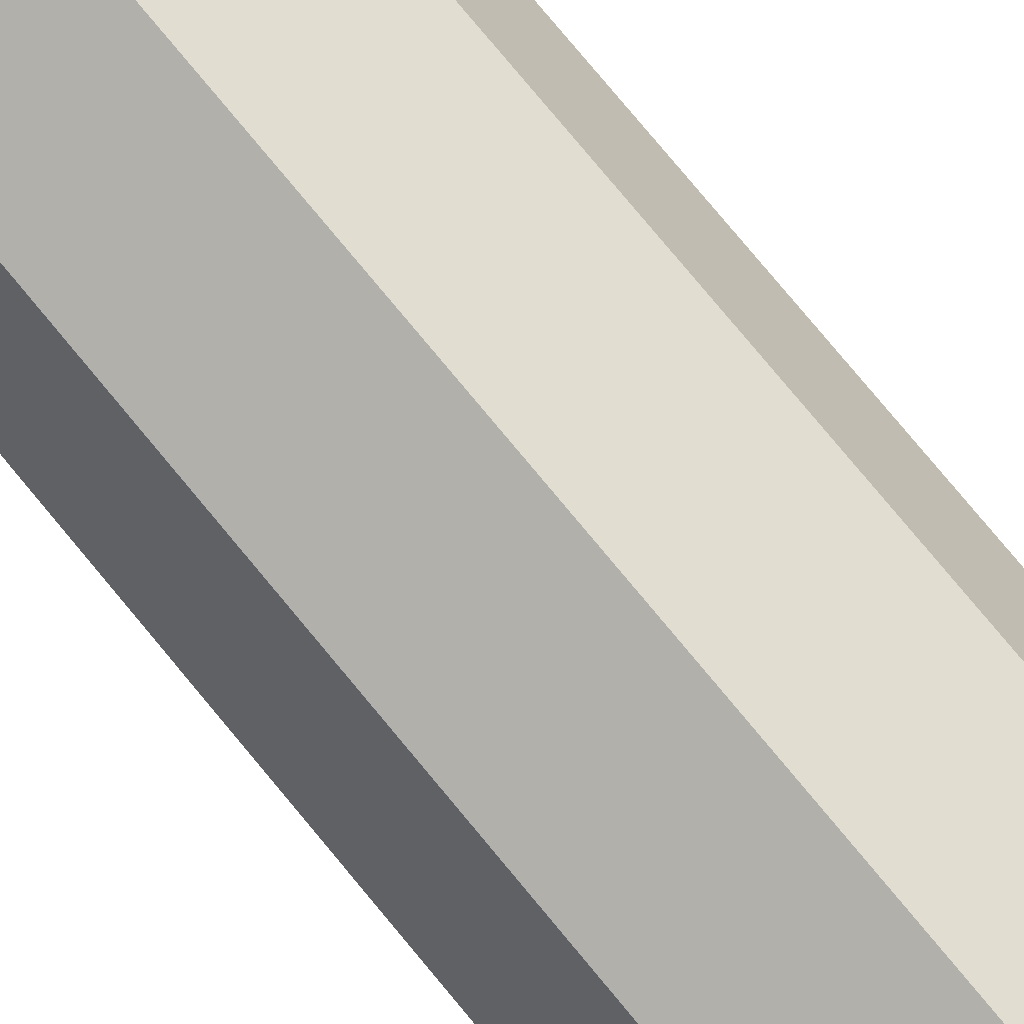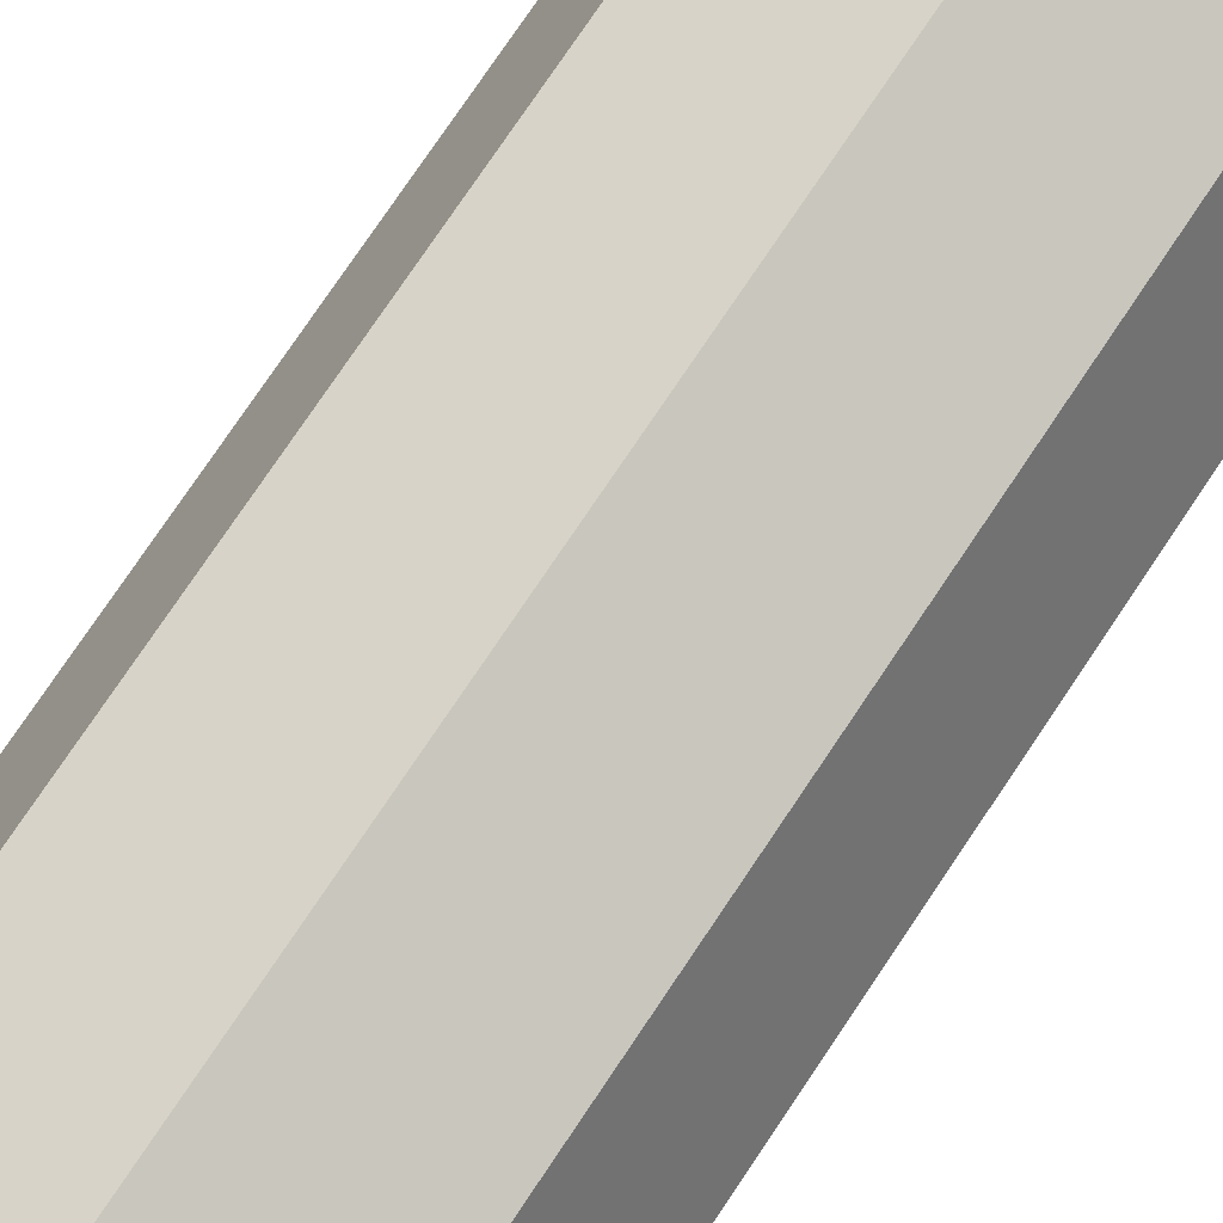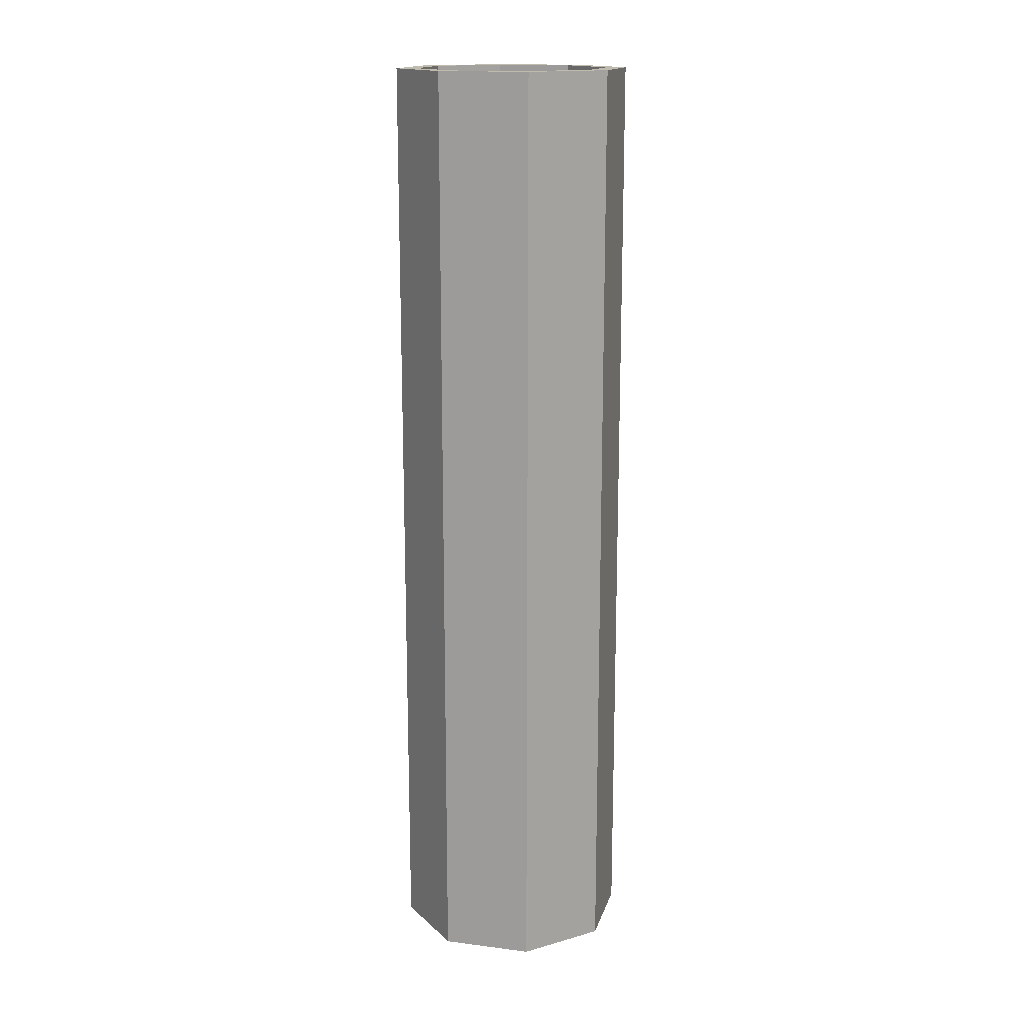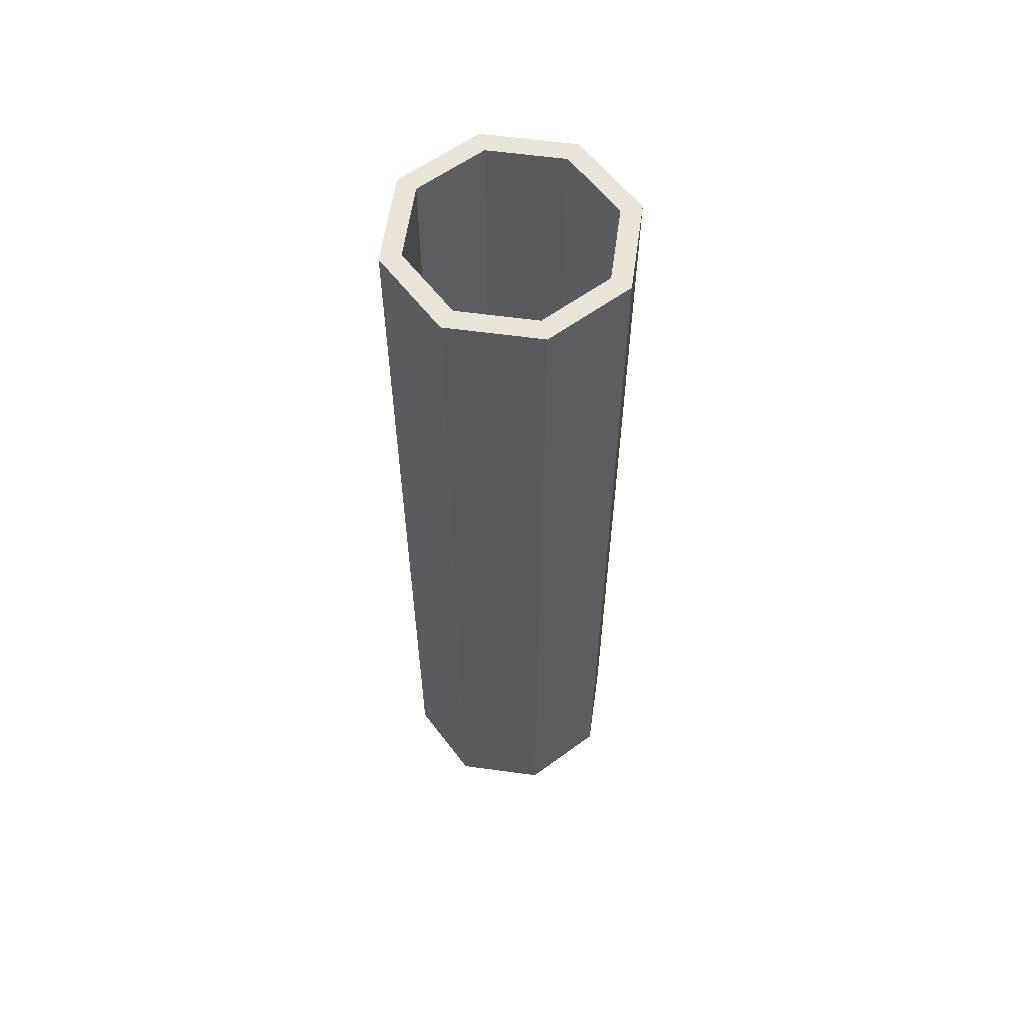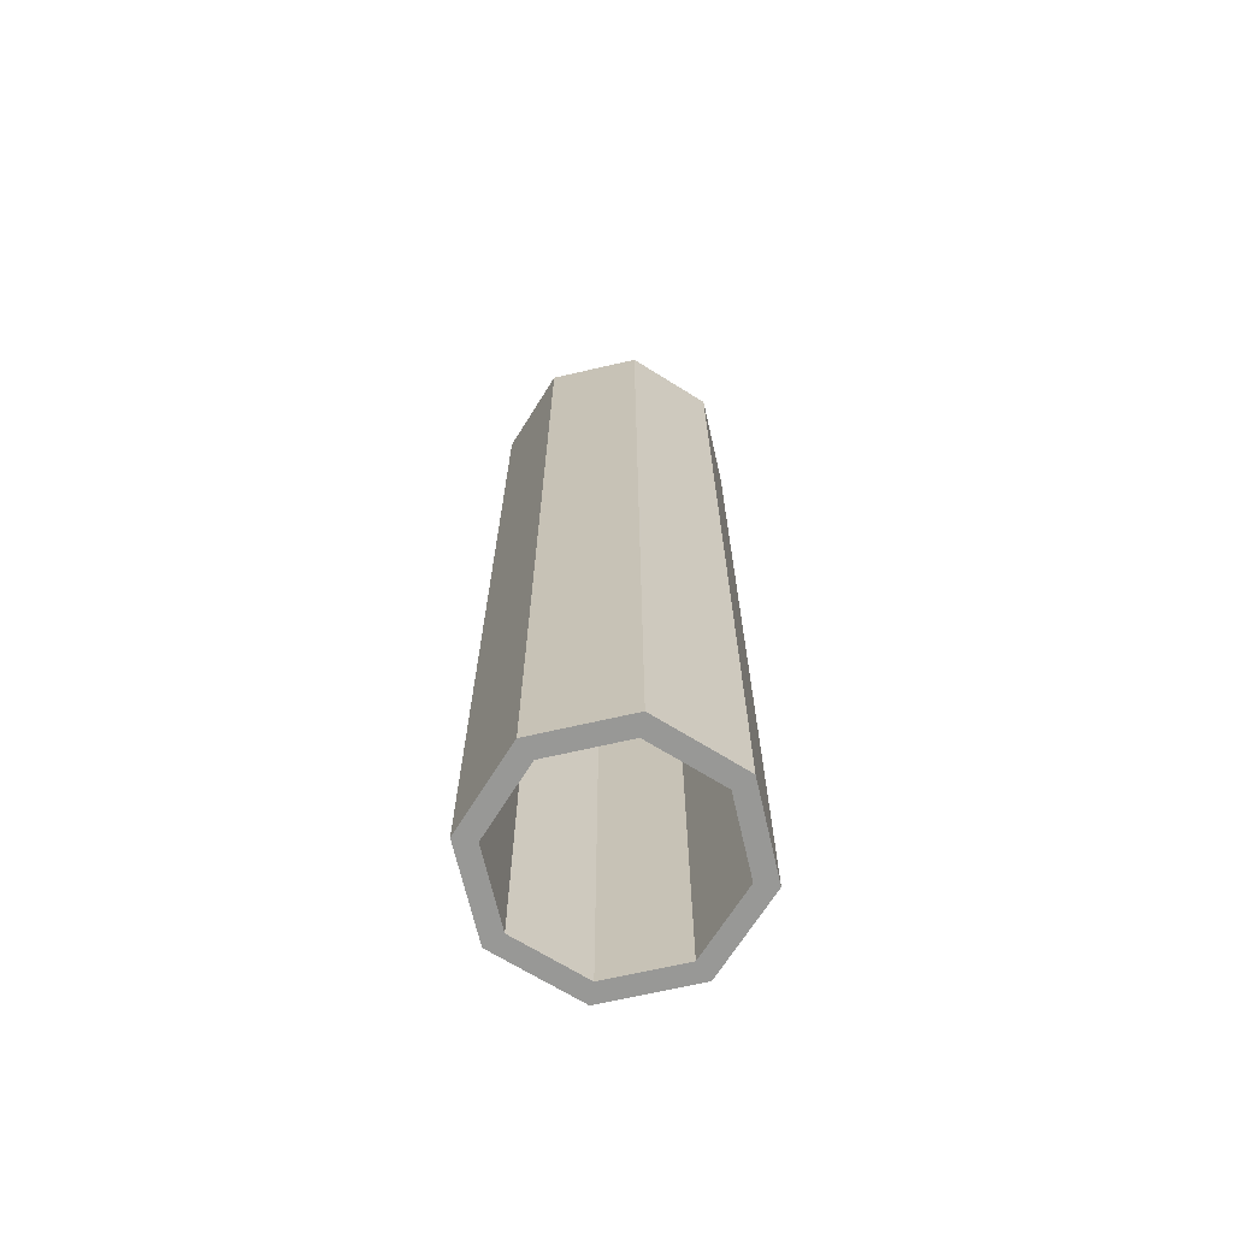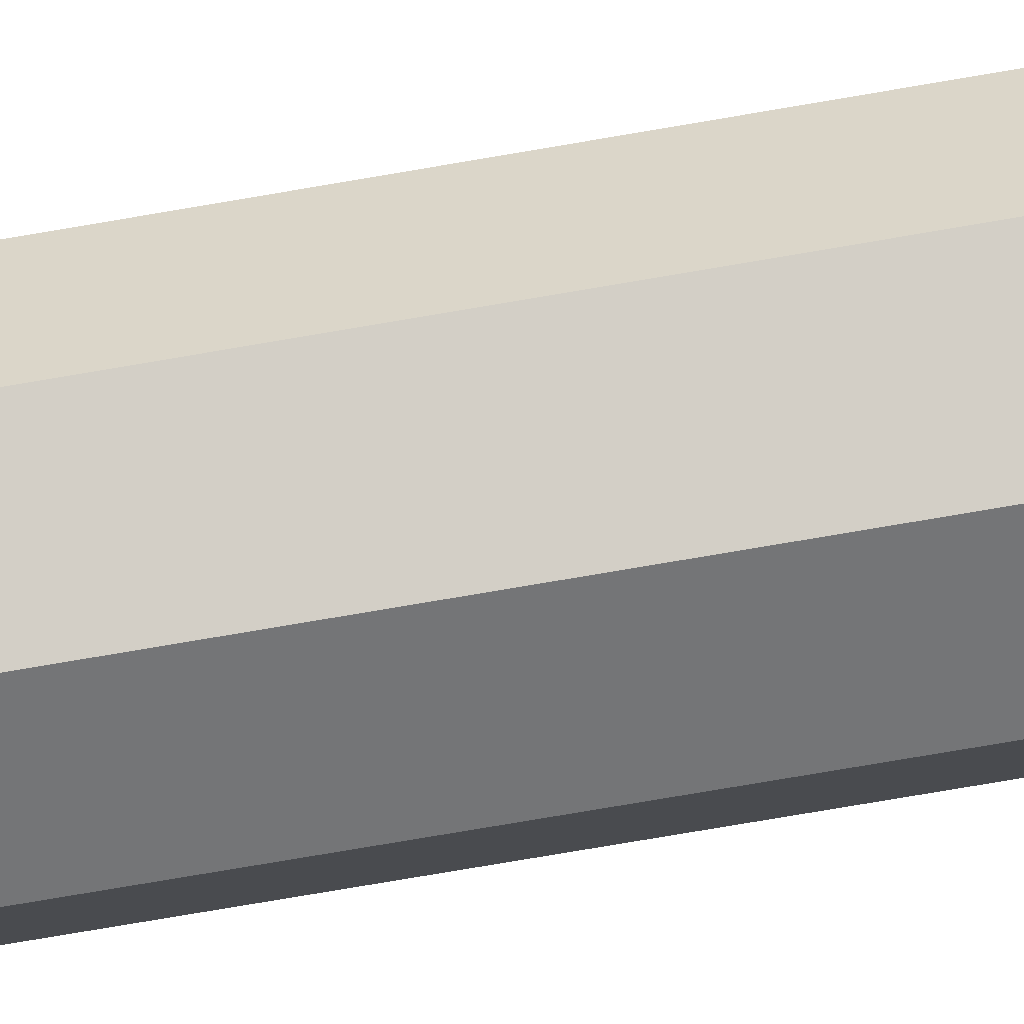
<metadata>
{"format":"obj","ext":"obj","renderer":"f3d","projection":"perspective","resolution":1024,"background":"white","views":[{"elev":79.6,"azim":140.2,"up":"+Y"},{"elev":72.8,"azim":33.4,"up":"+Y"},{"elev":16.0,"azim":172.3,"up":"+Z"},{"elev":59.2,"azim":-149.5,"up":"+Z"},{"elev":-68.5,"azim":-9.5,"up":"+Z"},{"elev":-78.4,"azim":99.6,"up":"+Y"}]}
</metadata>
<code>
o Circle1_Circle.010
v 1.97 -1e-06 7.877
v 1.154 -1.154 7.877
v 1.393 -1.393 7.877
v 1.393 1.393 7.877
v 0 1.633 7.877
v 1.154 1.154 7.877
v -1.97 -0 7.877
v -1.154 1.154 7.877
v -1.393 1.393 7.877
v 0 -1.97 7.877
v -1.154 -1.154 7.877
v -1.393 -1.393 7.877
v 0 -1.633 7.877
v 1.633 -1e-06 7.877
v 0 1.97 7.877
v -1.633 -1e-06 7.877
v 1.154 -1.154 -7.877
v 1.97 1e-06 -7.877
v 1.393 -1.393 -7.877
v 1.154 1.154 -7.877
v 0 1.97 -7.877
v 1.393 1.393 -7.877
v -1.154 1.154 -7.877
v -1.97 1e-06 -7.877
v -1.393 1.393 -7.877
v -1.154 -1.154 -7.877
v 0 -1.97 -7.877
v -1.393 -1.393 -7.877
v 0 -1.633 -7.877
v 1.633 1e-06 -7.877
v 0 1.633 -7.877
v -1.633 1e-06 -7.877
f 1 2 3
f 4 5 6
f 7 8 9
f 10 11 12
f 3 13 10
f 1 6 14
f 9 5 15
f 12 16 7
f 17 18 19
f 20 21 22
f 23 24 25
f 26 27 28
f 29 19 27
f 30 22 18
f 31 25 21
f 24 26 28
f 17 13 2
f 29 11 13
f 24 12 7
f 26 16 11
f 25 7 9
f 32 8 16
f 15 25 9
f 23 5 8
f 22 15 4
f 31 6 5
f 18 4 1
f 20 14 6
f 19 1 3
f 30 2 14
f 27 3 10
f 12 27 10
f 1 14 2
f 4 15 5
f 7 16 8
f 10 13 11
f 3 2 13
f 1 4 6
f 9 8 5
f 12 11 16
f 17 30 18
f 20 31 21
f 23 32 24
f 26 29 27
f 29 17 19
f 30 20 22
f 31 23 25
f 24 32 26
f 17 29 13
f 29 26 11
f 24 28 12
f 26 32 16
f 25 24 7
f 32 23 8
f 15 21 25
f 23 31 5
f 22 21 15
f 31 20 6
f 18 22 4
f 20 30 14
f 19 18 1
f 30 17 2
f 27 19 3
f 12 28 27

</code>
